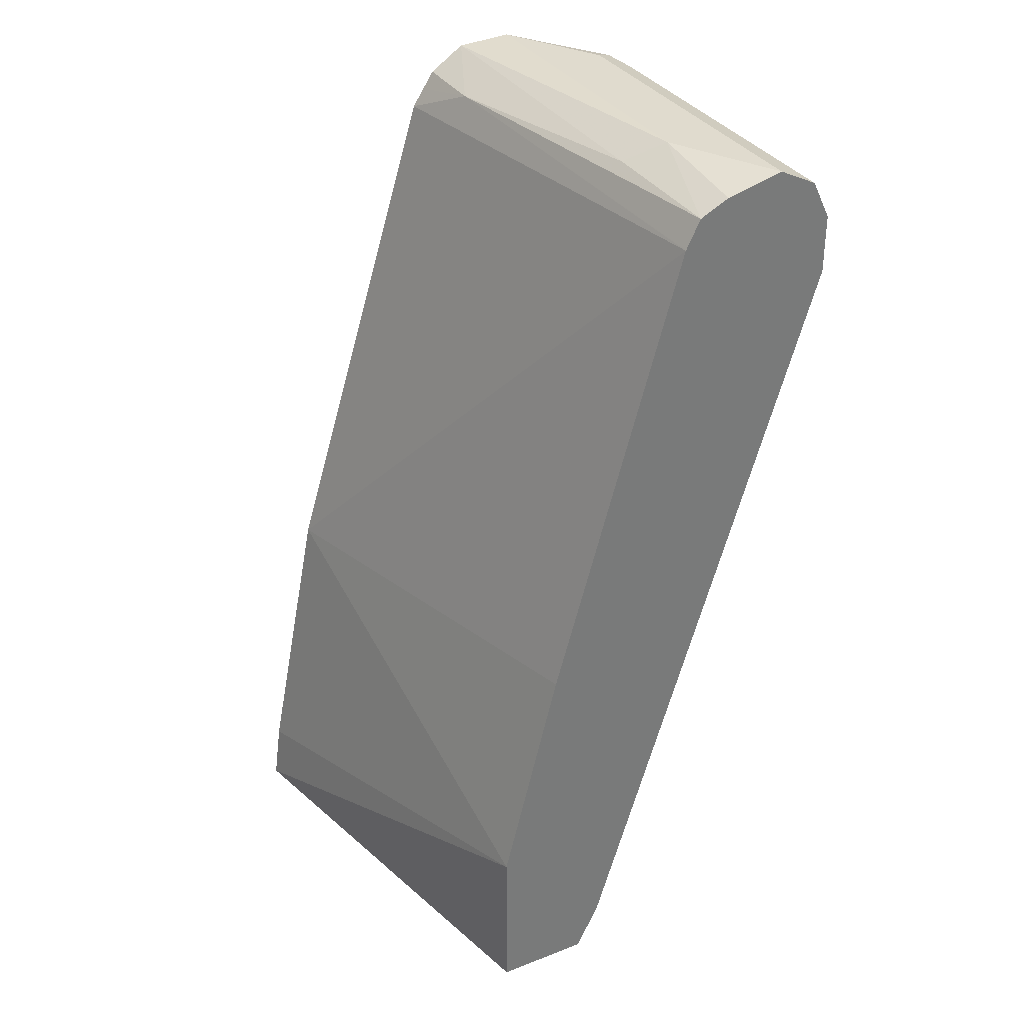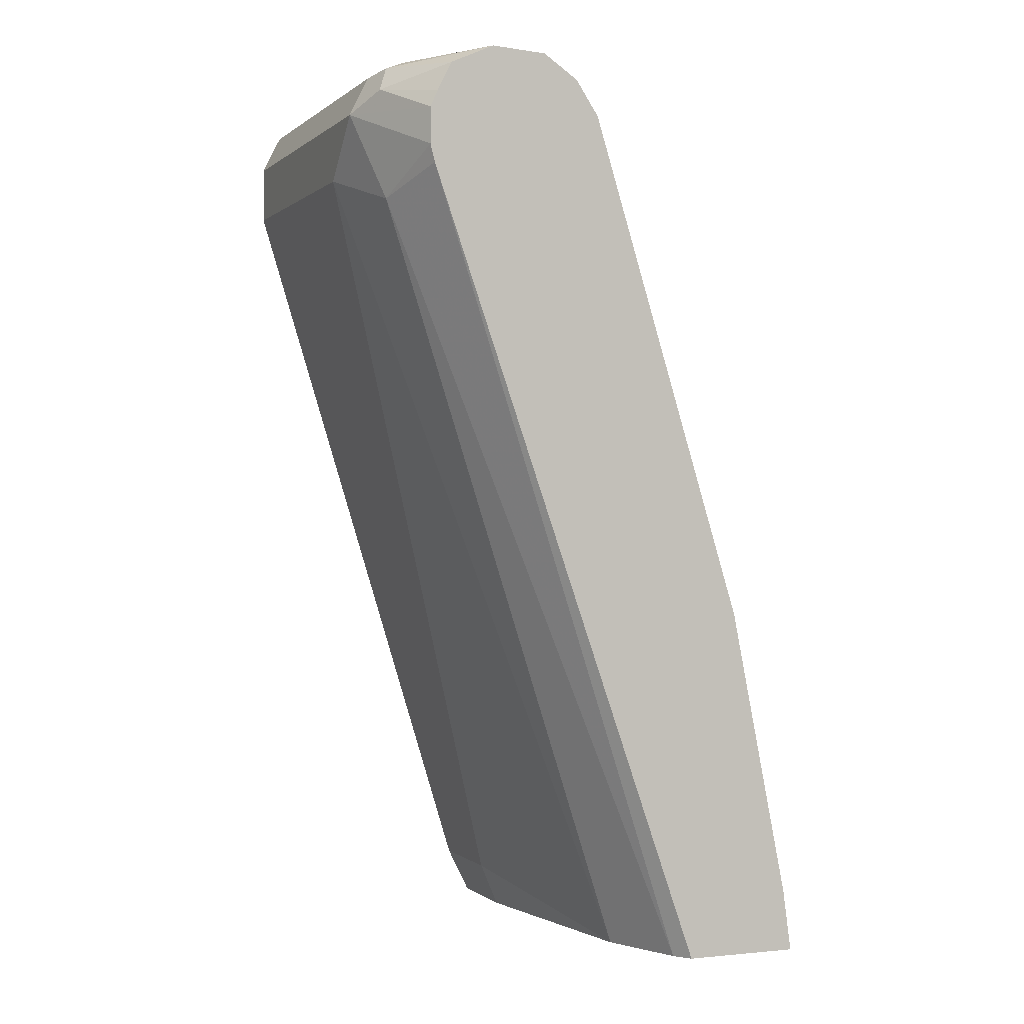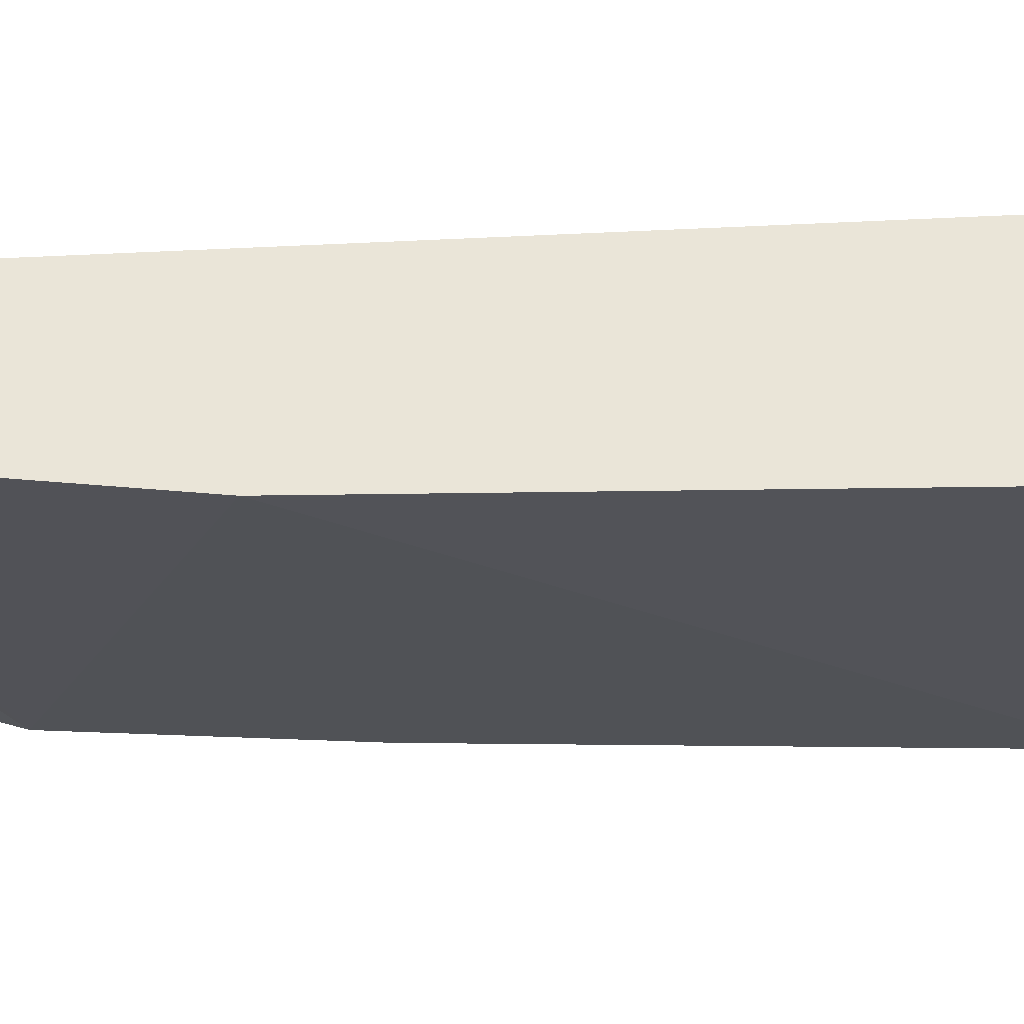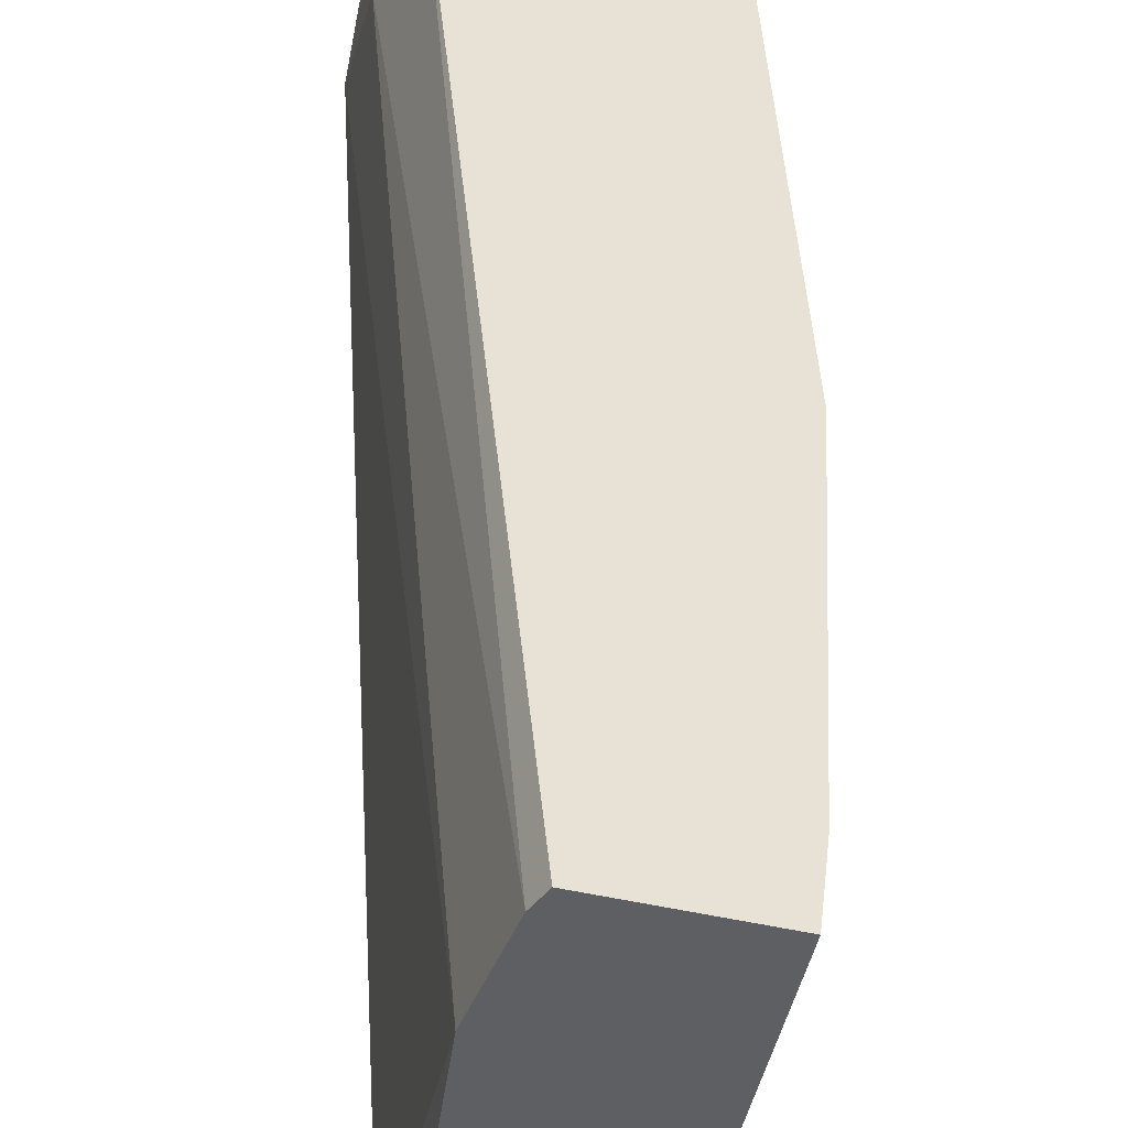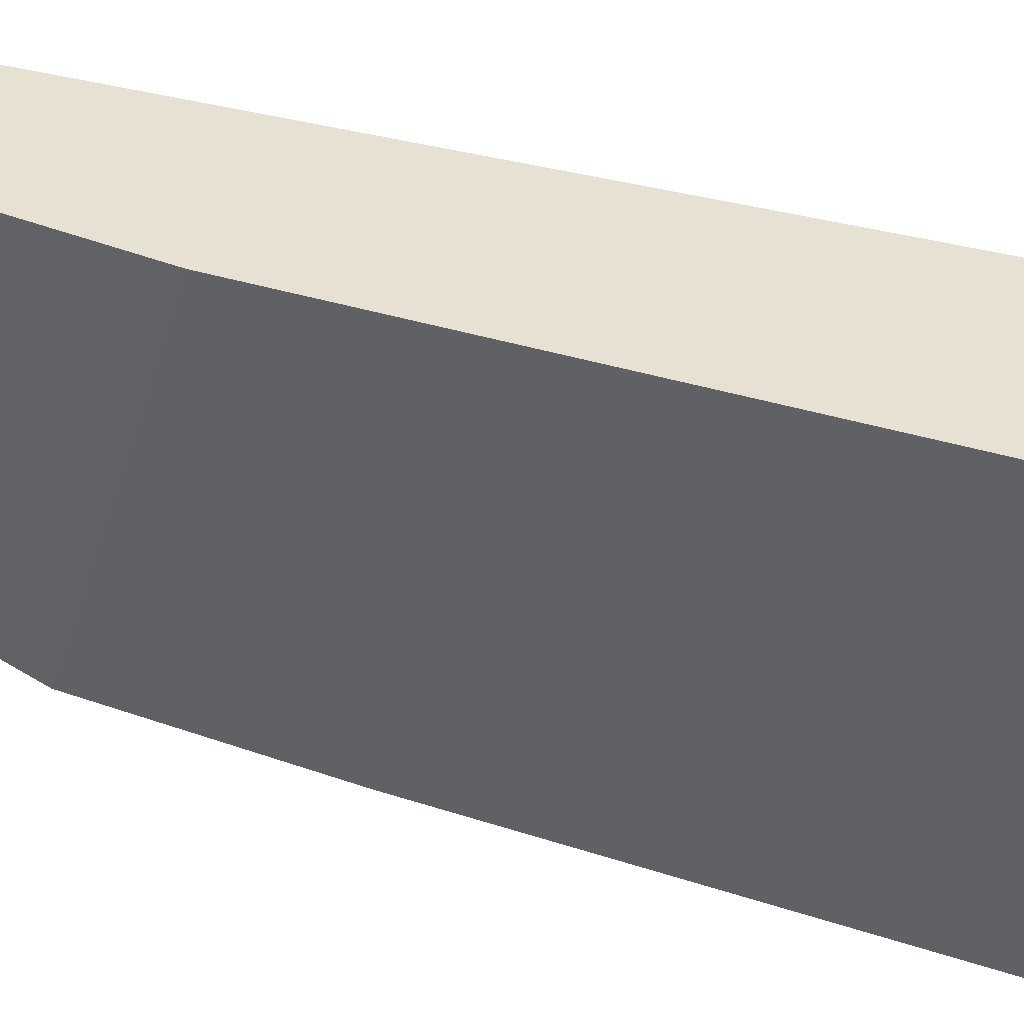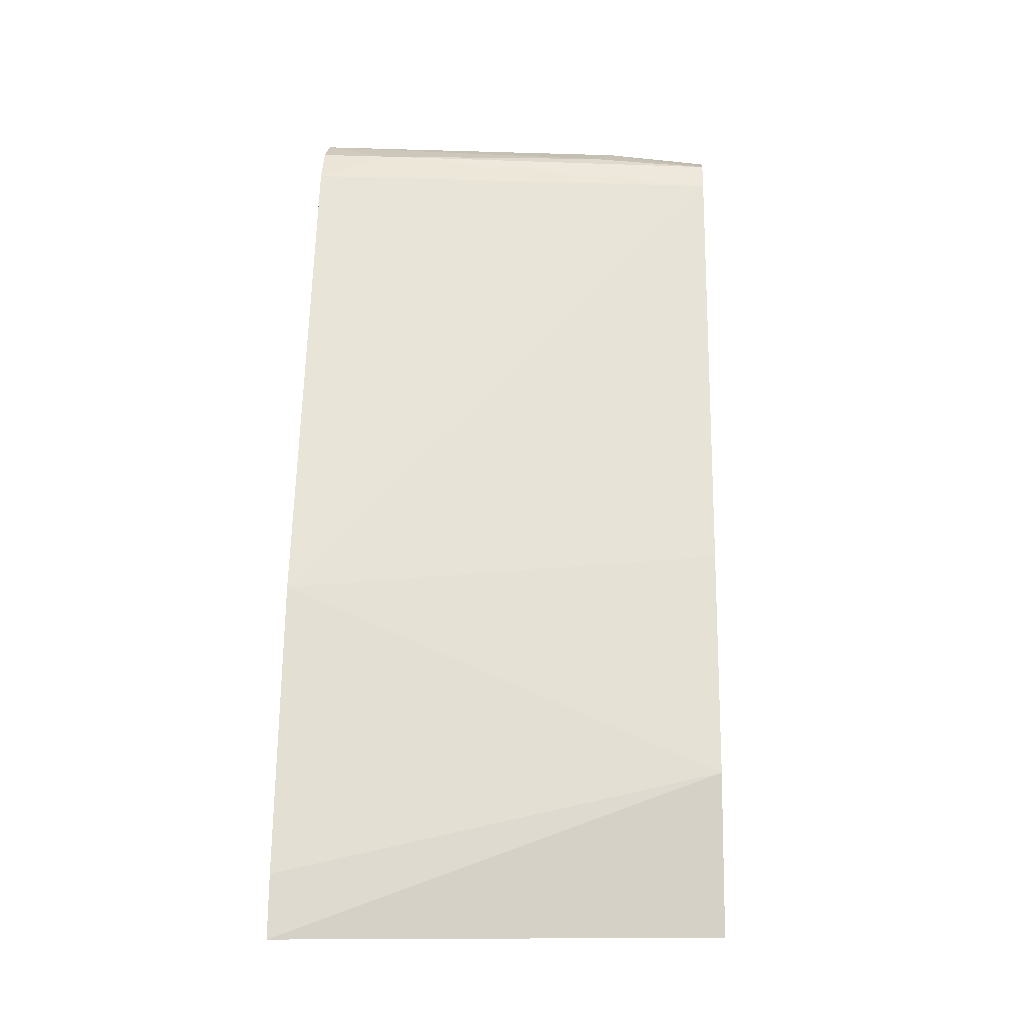
<metadata>
{"format":"obj","ext":"obj","renderer":"f3d","projection":"perspective","resolution":1024,"background":"white","views":[{"elev":33.7,"azim":152.3,"up":"+Y"},{"elev":-0.2,"azim":-22.0,"up":"+Y"},{"elev":59.0,"azim":106.3,"up":"+Z"},{"elev":40.4,"azim":14.0,"up":"+Z"},{"elev":38.7,"azim":128.3,"up":"+Z"},{"elev":-11.0,"azim":93.8,"up":"+Y"}]}
</metadata>
<code>
v -0.4793 0.1632 0.2122
v -0.5422 0.1632 0.2122
v -0.5349 0.1632 -0.02744
v -0.5349 0.2517 -0.02744
v -0.4838 0.1968 0.2122
v -0.5487 0.1632 0.2025
v -0.6938 0.5961 0.2122
v -0.585 0.1632 -0.02744
v -0.5663 0.3776 -0.02744
v -0.5153 0.3541 0.2122
v -0.5663 0.1632 0.1573
v -0.7079 0.582 0.173
v -0.6962 0.6058 0.2122
v -0.585 0.1632 0.02556
v -0.5958 0.1848 -0.02744
v -0.6371 0.6292 -0.02744
v -0.5994 0.6276 0.2122
v -0.5978 0.1888 0.03147
v -0.7236 0.5978 0.1258
v -0.7236 0.6292 0.1573
v -0.6962 0.6252 0.2122
v -0.5978 0.1888 -0.02744
v -0.6373 0.6296 -0.02744
v -0.6135 0.6449 0.173
v -0.6058 0.6372 0.2122
v -0.7236 0.5978 -0.02744
v -0.7131 0.6397 0.1783
v -0.7079 0.6528 0.173
v -0.7131 0.6502 0.1573
v -0.7236 0.6292 -0.02744
v -0.6922 0.6342 0.2122
v -0.645 0.6449 -0.02744
v -0.6397 0.6502 0.04195
v -0.6309 0.6591 0.2122
v -0.6212 0.6527 0.2122
v -0.612 0.6465 0.2122
v -0.6844 0.6499 0.2122
v -0.6607 0.6607 0.2122
v -0.6922 0.6607 0.1573
v -0.6922 0.6607 -0.02744
v -0.7131 0.6502 -0.02744
v -0.6606 0.6528 -0.02744
v -0.6607 0.6607 0.03147
v -0.6608 0.6529 -0.02744
f 20 29 41
f 18 26 22
f 20 28 29
f 20 27 28
f 19 30 26
f 19 20 30
f 18 19 26
f 13 21 20
f 16 24 17
f 16 23 24
f 15 18 22
f 14 18 15
f 20 41 30
f 12 20 19
f 12 13 20
f 11 19 18
f 11 12 19
f 17 24 25
f 21 31 27
f 24 36 25
f 24 32 33
f 42 44 43
f 40 43 44
f 38 40 39
f 38 43 40
f 34 43 38
f 33 43 34
f 32 43 33
f 11 18 14
f 23 32 24
f 28 37 38
f 28 40 41
f 28 39 40
f 28 38 39
f 27 37 28
f 27 31 37
f 24 35 36
f 24 34 35
f 24 33 34
f 28 41 29
f 32 42 43
f 20 21 27
f 8 14 15
f 1 31 21
f 1 37 31
f 1 38 37
f 1 34 38
f 1 35 34
f 1 36 35
f 1 25 36
f 1 17 25
f 1 21 13
f 1 10 17
f 1 4 5
f 1 3 4
f 1 8 3
f 1 14 8
f 1 11 14
f 1 6 11
f 1 2 6
f 9 16 10
f 1 5 10
f 1 13 7
f 10 16 17
f 2 7 6
f 7 13 12
f 1 7 2
f 6 12 11
f 4 10 5
f 4 9 10
f 3 9 4
f 3 16 9
f 3 23 16
f 3 32 23
f 6 7 12
f 3 44 42
f 3 40 44
f 3 41 40
f 3 30 41
f 3 26 30
f 3 22 26
f 3 8 15
f 3 42 32
f 3 15 22

</code>
